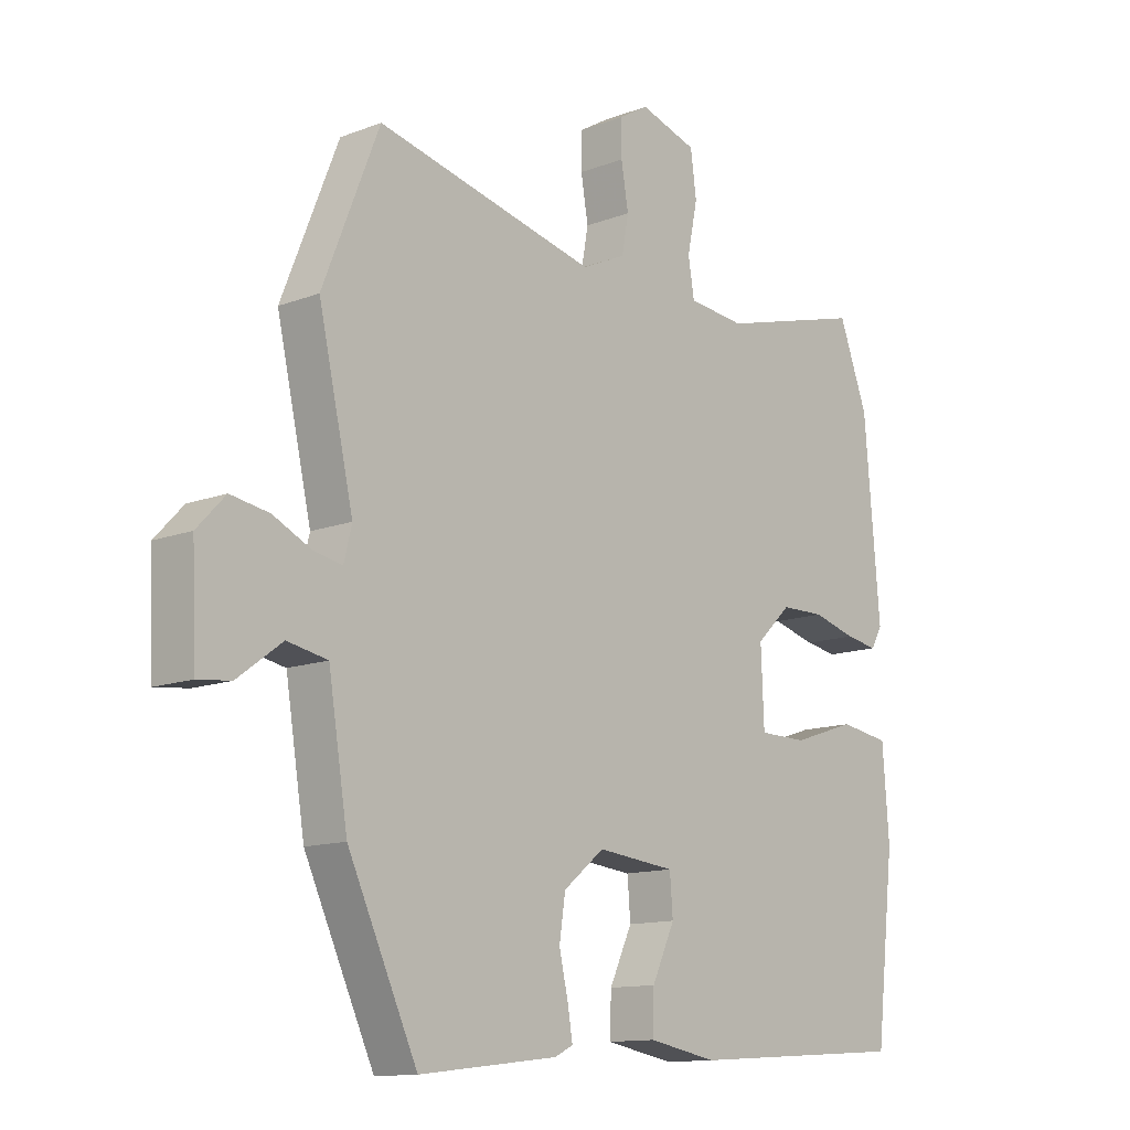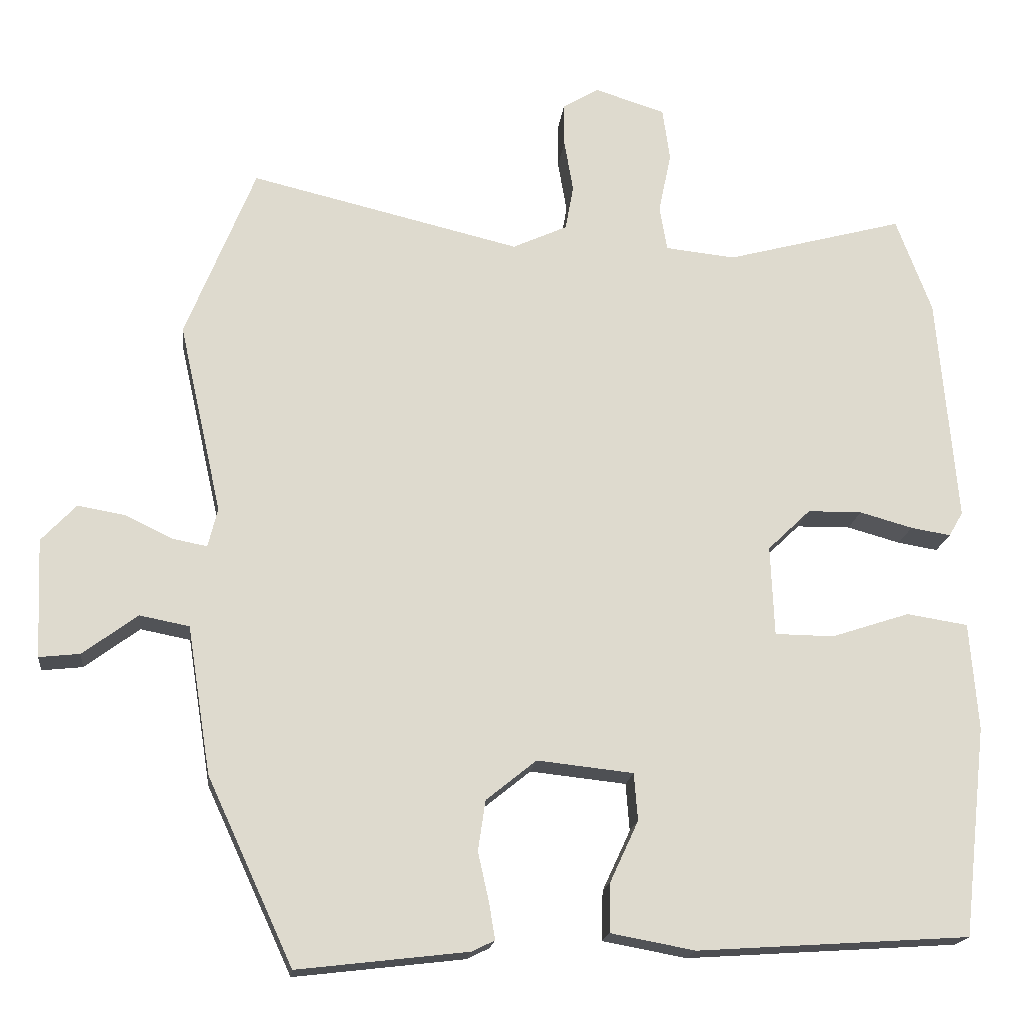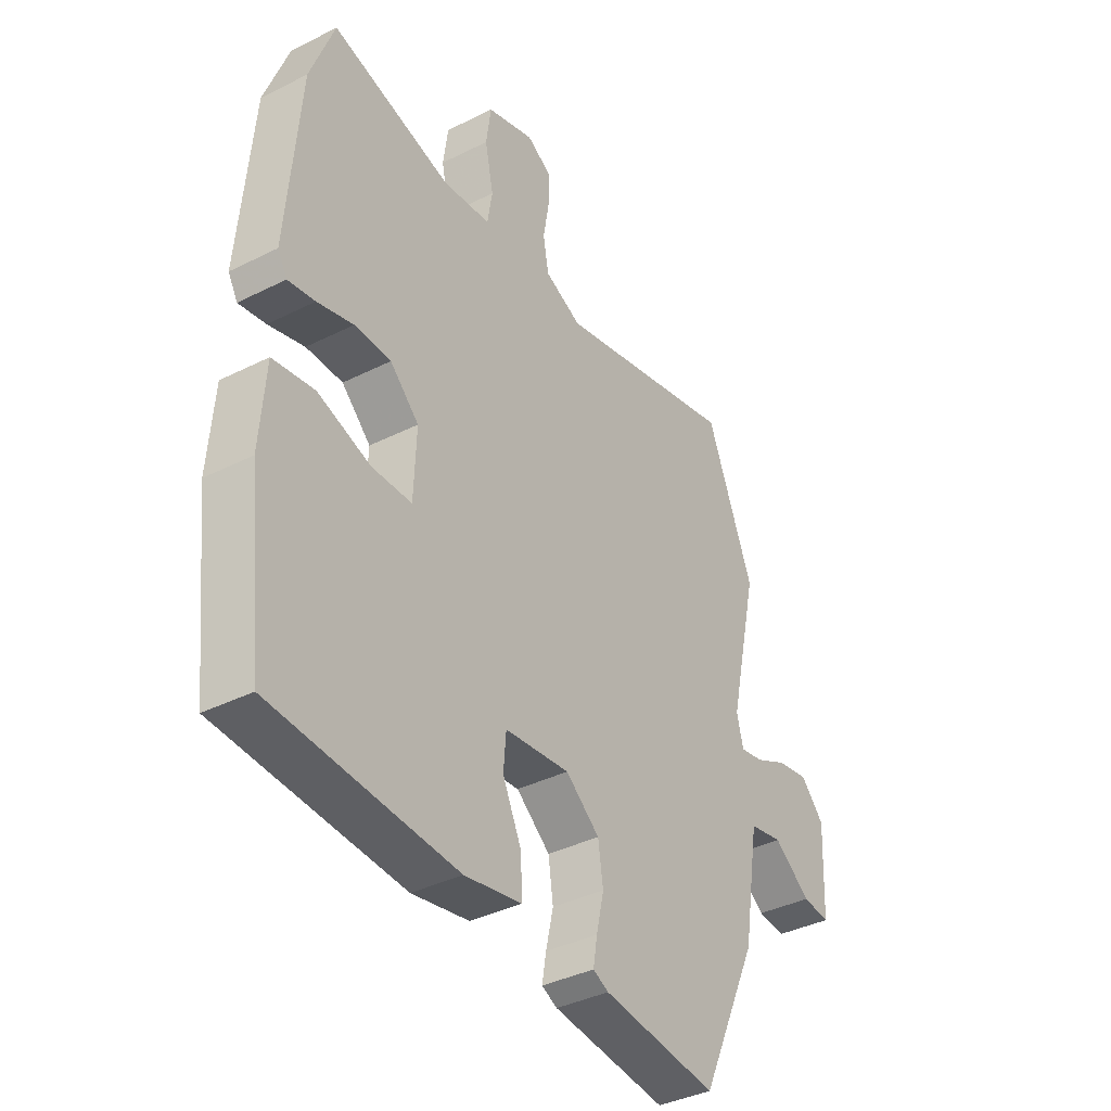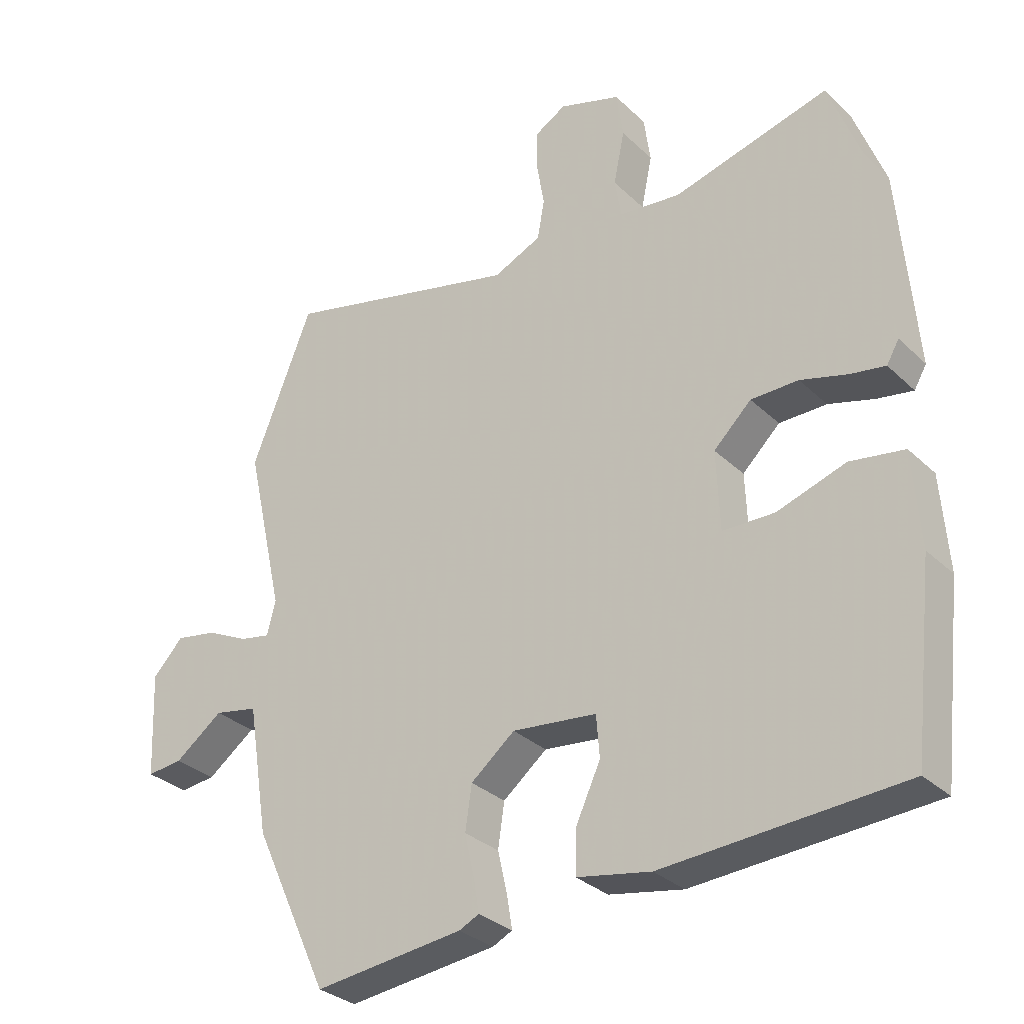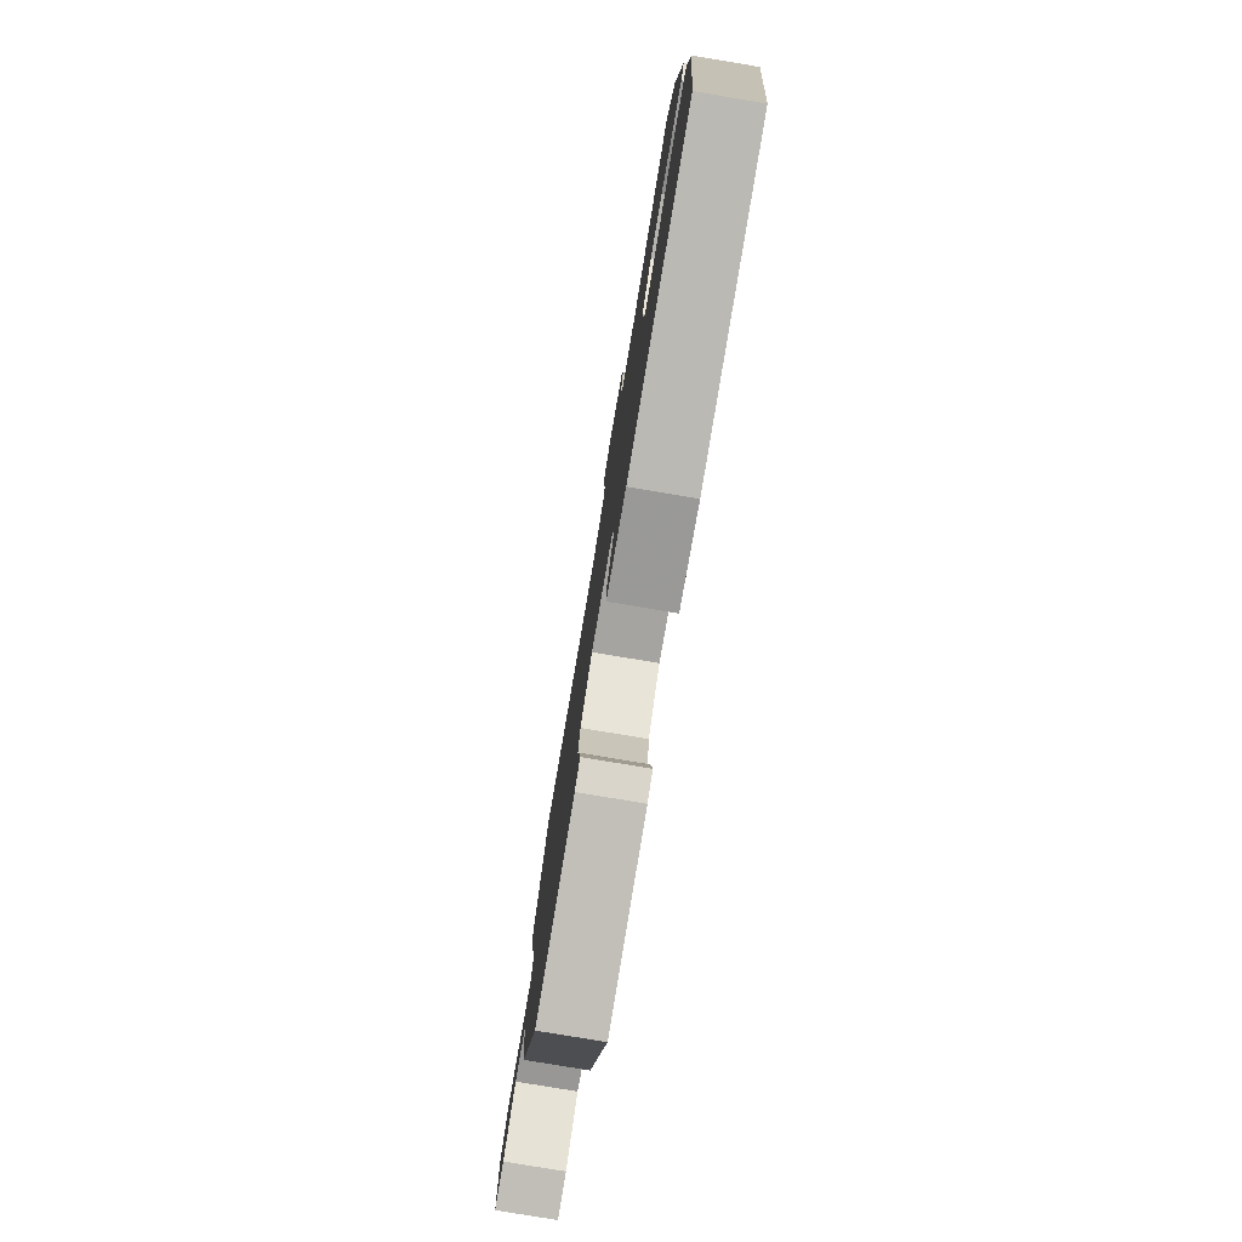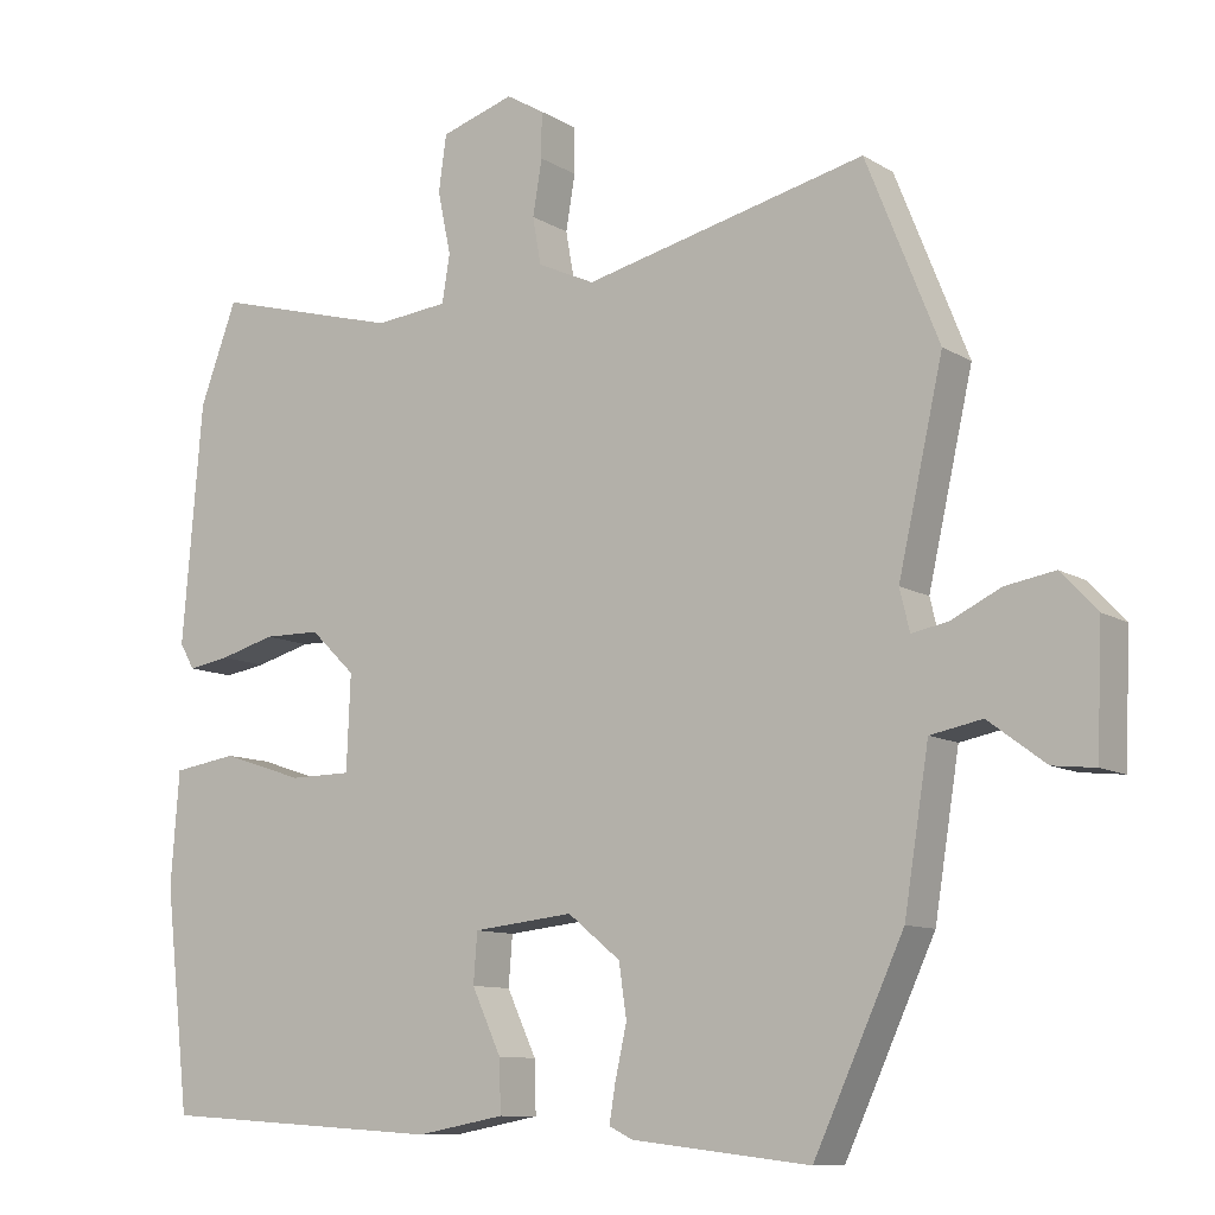
<metadata>
{"format":"obj","ext":"obj","renderer":"f3d","projection":"perspective","resolution":1024,"background":"white","views":[{"elev":-12.6,"azim":131.7,"up":"+Z"},{"elev":-18.0,"azim":173.5,"up":"+Z"},{"elev":-37.8,"azim":-57.3,"up":"+Z"},{"elev":-30.8,"azim":-143.1,"up":"+Z"},{"elev":-79.4,"azim":-99.5,"up":"+Z"},{"elev":-10.1,"azim":33.9,"up":"+Z"}]}
</metadata>
<code>
v -0.518 0.07 -0.44
v -0.55 0.07 -0.157
v -0.539 0.07 -0.011
v -0.456 0.07 0.002
v -0.35 0.07 -0.033
v -0.27 0.07 -0.032
v -0.265 0.07 0.09
v -0.323 0.07 0.146
v -0.396 0.07 0.147
v -0.468 0.07 0.127
v -0.522 0.07 0.118
v -0.541 0.07 0.151
v -0.515 0.07 0.46
v -0.467 0.07 0.589
v -0.226 0.07 0.524
v -0.131 0.07 0.534
v -0.121 0.07 0.595
v -0.138 0.07 0.677
v -0.128 0.07 0.749
v -0.033 0.07 0.779
v 0.016 0.07 0.75
v 0.016 0.07 0.691
v 0.004 0.07 0.62
v 0.015 0.07 0.559
v 0.089 0.07 0.525
v 0.455 0.07 0.612
v 0.549 0.07 0.377
v 0.491 0.07 0.119
v 0.504 0.07 0.066
v 0.551 0.07 0.075
v 0.615 0.07 0.106
v 0.679 0.07 0.117
v 0.726 0.07 0.067
v 0.719 0.07 -0.094
v 0.664 0.07 -0.088
v 0.59 0.07 -0.033
v 0.523 0.07 -0.046
v 0.491 0.07 -0.246
v 0.375 0.07 -0.497
v 0.145 0.07 -0.47
v 0.114 0.07 -0.455
v 0.122 0.07 -0.406
v 0.137 0.07 -0.339
v 0.127 0.07 -0.271
v 0.059 0.07 -0.216
v -0.071 0.07 -0.23
v -0.076 0.07 -0.294
v -0.038 0.07 -0.376
v -0.036 0.07 -0.443
v -0.15 0.07 -0.464
v -0.518 0 -0.44
v -0.55 0 -0.157
v -0.539 0 -0.011
v -0.456 0 0.002
v -0.35 0 -0.033
v -0.27 0 -0.032
v -0.265 0 0.09
v -0.323 0 0.146
v -0.396 0 0.147
v -0.468 0 0.127
v -0.522 0 0.118
v -0.541 0 0.151
v -0.515 0 0.46
v -0.467 0 0.589
v -0.226 0 0.524
v -0.131 0 0.534
v -0.121 0 0.595
v -0.138 0 0.677
v -0.128 0 0.749
v -0.033 0 0.779
v 0.016 0 0.75
v 0.016 0 0.691
v 0.004 0 0.62
v 0.015 0 0.559
v 0.089 0 0.525
v 0.455 0 0.612
v 0.549 0 0.377
v 0.491 0 0.119
v 0.504 0 0.066
v 0.551 0 0.075
v 0.615 0 0.106
v 0.679 0 0.117
v 0.726 0 0.067
v 0.719 0 -0.094
v 0.664 0 -0.088
v 0.59 0 -0.033
v 0.523 0 -0.046
v 0.491 0 -0.246
v 0.375 0 -0.497
v 0.145 0 -0.47
v 0.114 0 -0.455
v 0.122 0 -0.406
v 0.137 0 -0.339
v 0.127 0 -0.271
v 0.059 0 -0.216
v -0.071 0 -0.23
v -0.076 0 -0.294
v -0.038 0 -0.376
v -0.036 0 -0.443
v -0.15 0 -0.464
f 3 4 5
f 2 3 5
f 1 2 5
f 50 1 5
f 49 50 5
f 48 49 5
f 47 48 5
f 46 47 5 6
f 45 46 6 7
f 44 45 7 8
f 41 42 43
f 40 41 43
f 39 40 43
f 38 39 43
f 37 38 43
f 37 43 44
f 34 35 36
f 33 34 36
f 32 33 36
f 31 32 36
f 30 31 36
f 29 30 36 37
f 37 44 8
f 29 37 8
f 28 29 8
f 27 28 8
f 26 27 8
f 25 26 8
f 21 22 23
f 20 21 23
f 19 20 23
f 18 19 23
f 17 18 23
f 16 17 23 24
f 13 14 15
f 12 13 15
f 11 12 15
f 10 11 15
f 9 10 15
f 9 15 16
f 16 24 25
f 9 16 25
f 8 9 25
f 55 54 53
f 55 53 52
f 55 52 51
f 55 51 100
f 55 100 99
f 55 99 98
f 55 98 97
f 56 55 97 96
f 57 56 96 95
f 58 57 95 94
f 93 92 91
f 93 91 90
f 93 90 89
f 93 89 88
f 93 88 87
f 94 93 87
f 86 85 84
f 86 84 83
f 86 83 82
f 86 82 81
f 86 81 80
f 87 86 80 79
f 58 94 87
f 58 87 79
f 58 79 78
f 58 78 77
f 58 77 76
f 58 76 75
f 73 72 71
f 73 71 70
f 73 70 69
f 73 69 68
f 73 68 67
f 74 73 67 66
f 65 64 63
f 65 63 62
f 65 62 61
f 65 61 60
f 65 60 59
f 66 65 59
f 75 74 66
f 75 66 59
f 75 59 58
f 1 51 52 2
f 2 52 53 3
f 3 53 54 4
f 4 54 55 5
f 5 55 56 6
f 6 56 57 7
f 7 57 58 8
f 8 58 59 9
f 9 59 60 10
f 10 60 61 11
f 11 61 62 12
f 12 62 63 13
f 13 63 64 14
f 14 64 65 15
f 15 65 66 16
f 16 66 67 17
f 17 67 68 18
f 18 68 69 19
f 19 69 70 20
f 20 70 71 21
f 21 71 72 22
f 22 72 73 23
f 23 73 74 24
f 24 74 75 25
f 25 75 76 26
f 26 76 77 27
f 27 77 78 28
f 28 78 79 29
f 29 79 80 30
f 30 80 81 31
f 31 81 82 32
f 32 82 83 33
f 33 83 84 34
f 34 84 85 35
f 35 85 86 36
f 36 86 87 37
f 37 87 88 38
f 38 88 89 39
f 39 89 90 40
f 40 90 91 41
f 41 91 92 42
f 42 92 93 43
f 43 93 94 44
f 44 94 95 45
f 45 95 96 46
f 46 96 97 47
f 47 97 98 48
f 48 98 99 49
f 49 99 100 50
f 50 100 51 1

</code>
